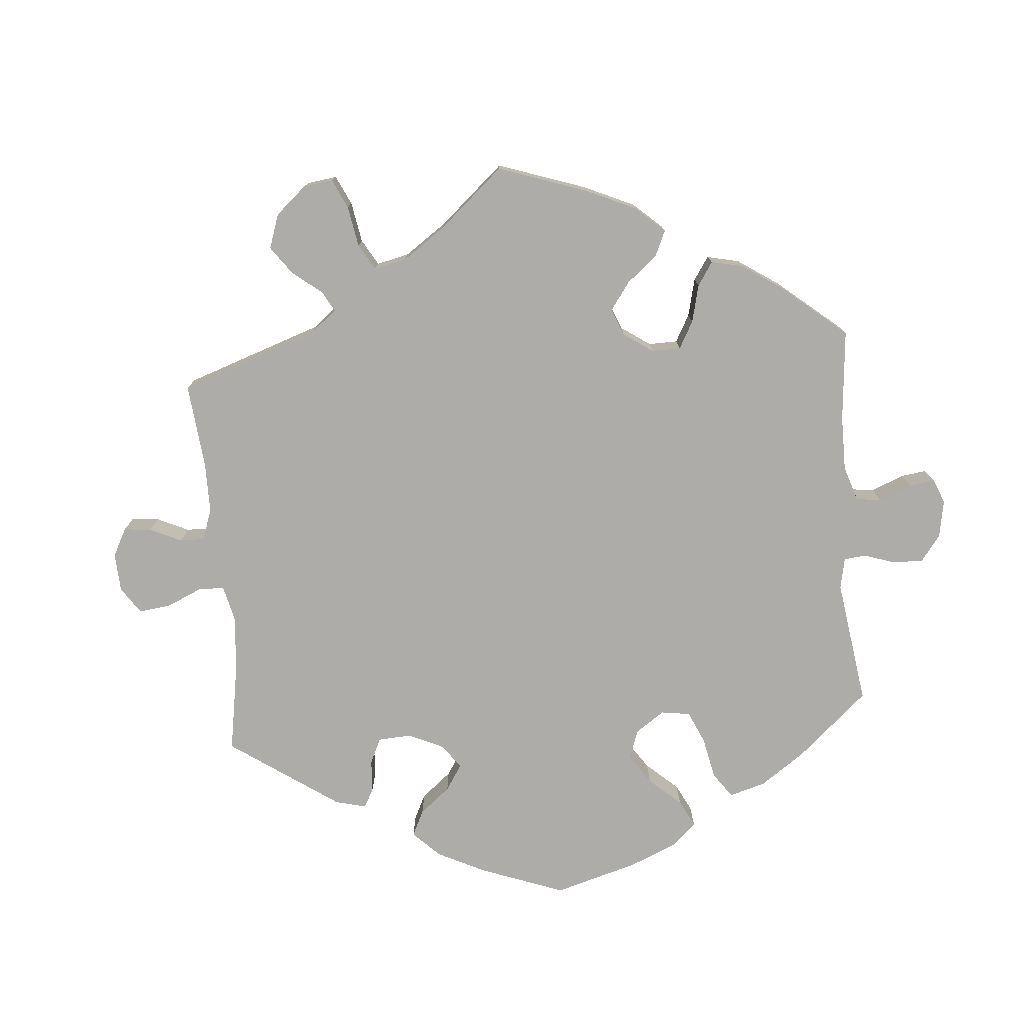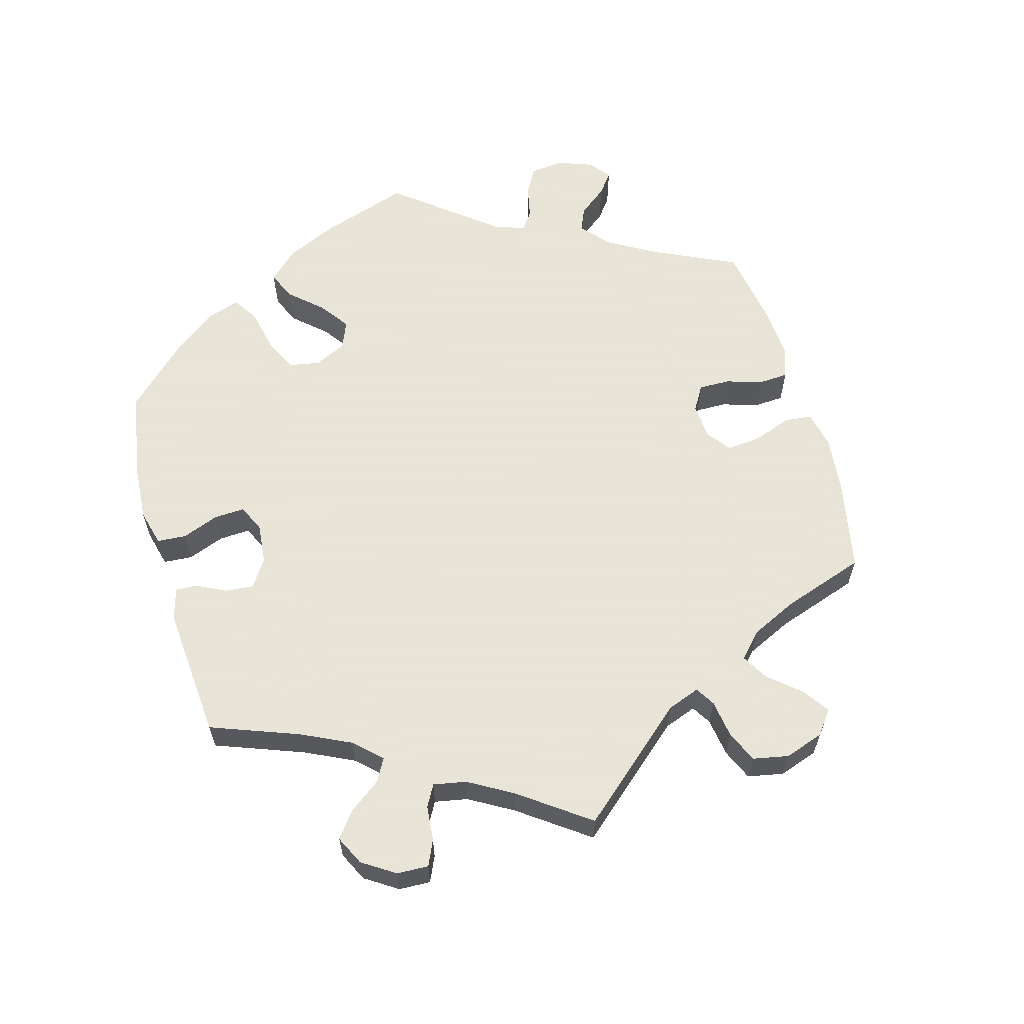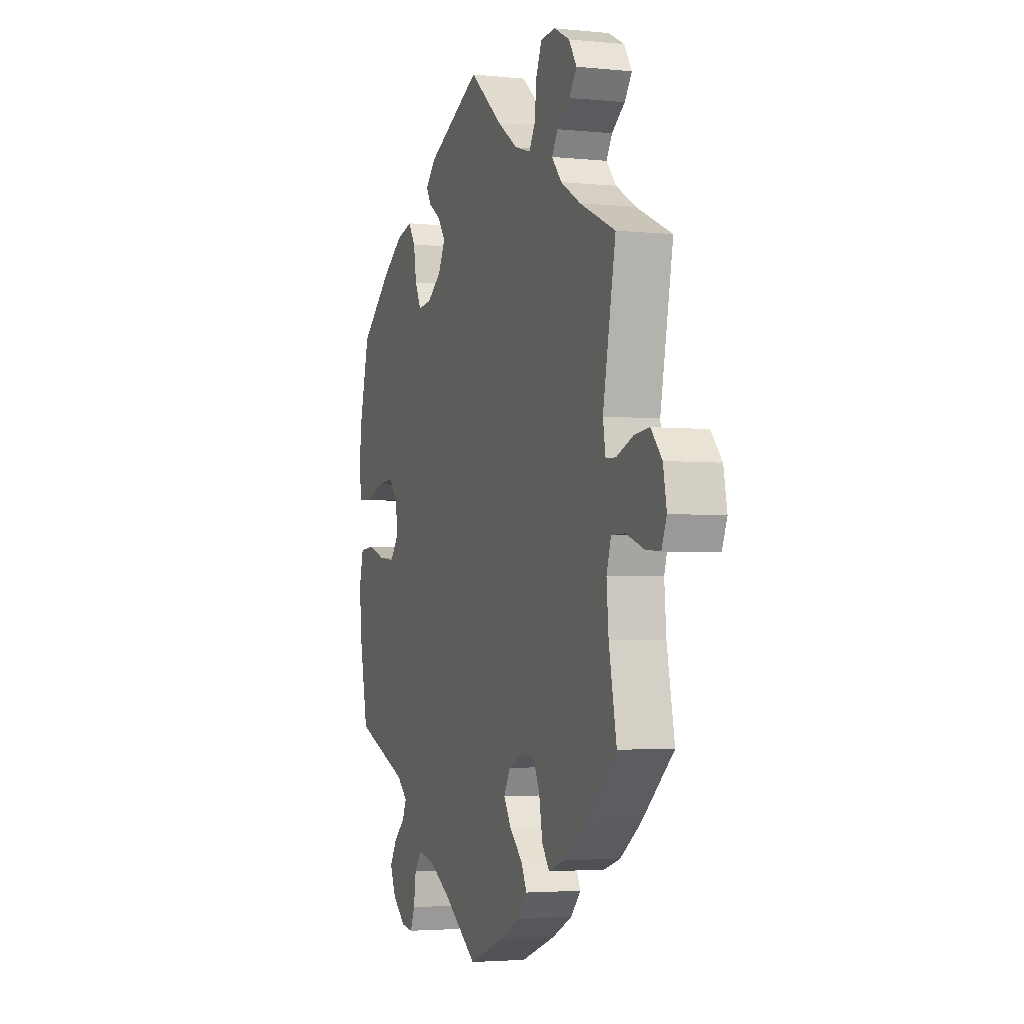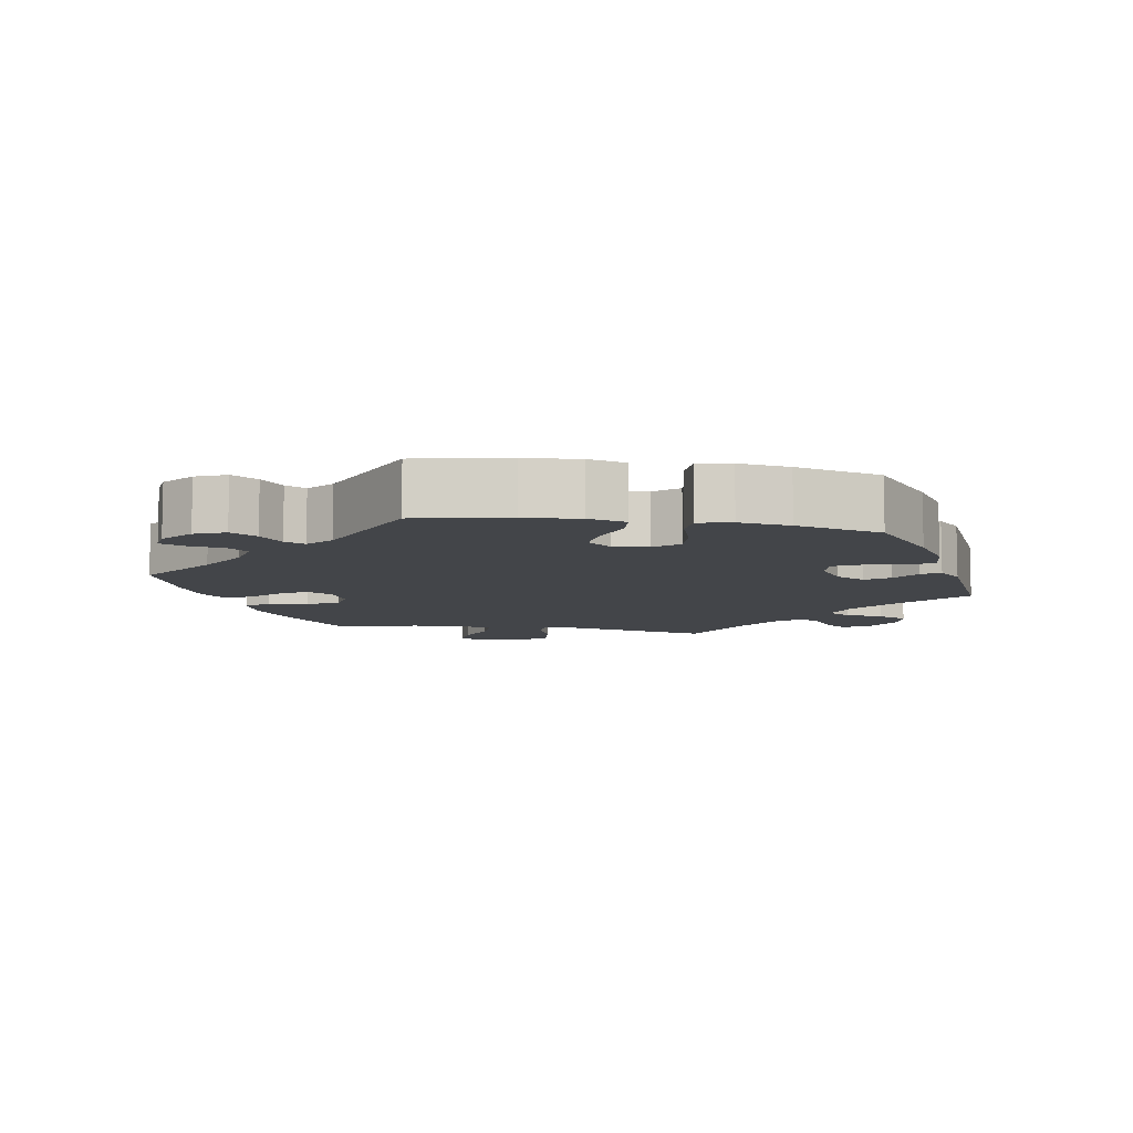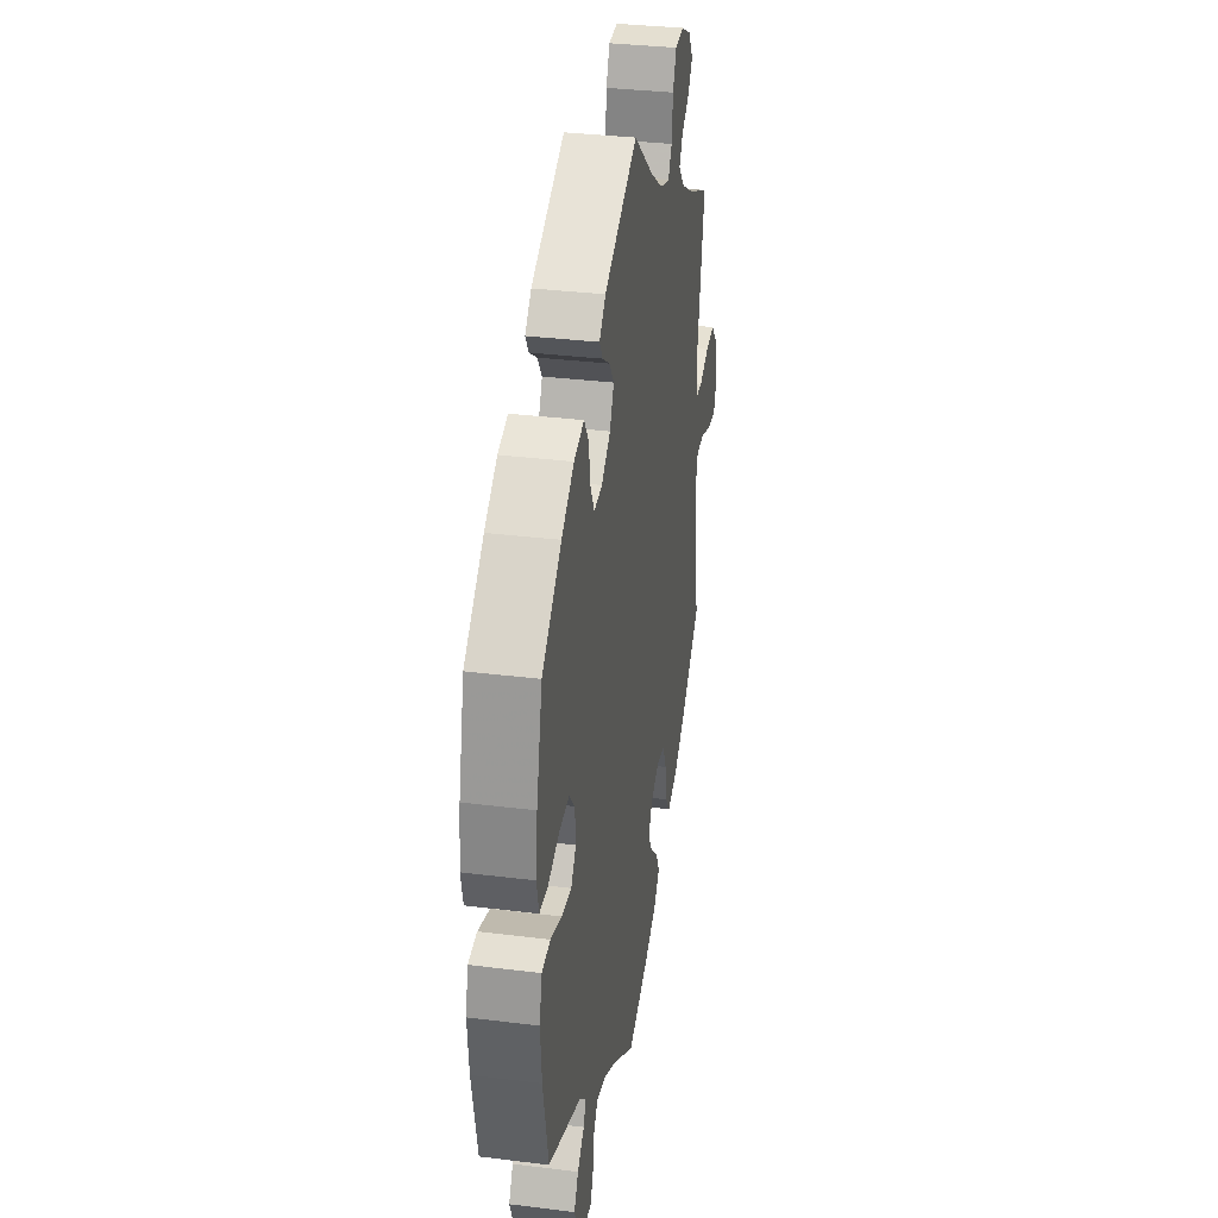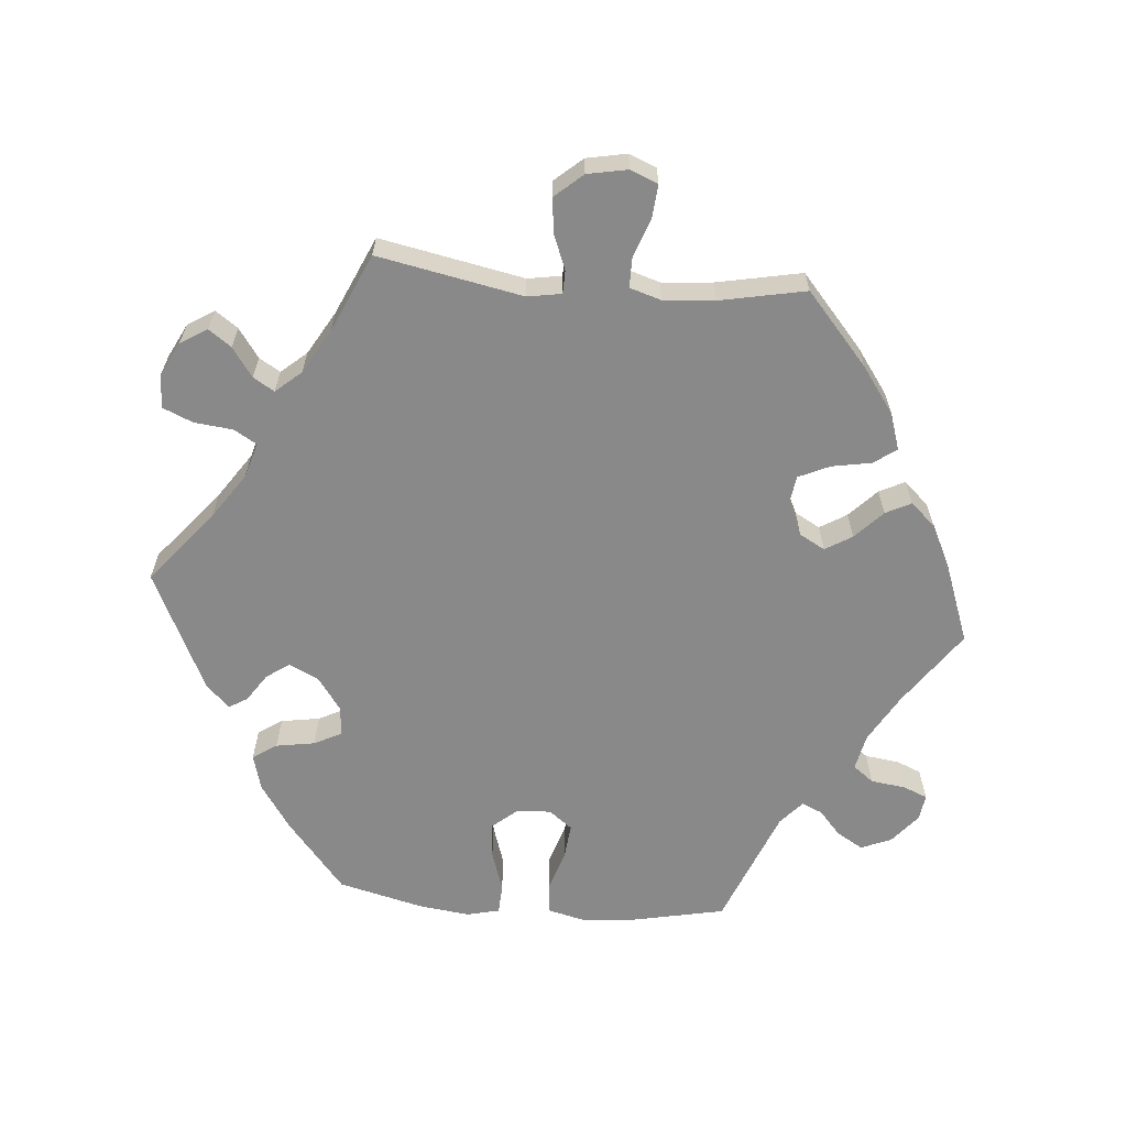
<metadata>
{"format":"obj","ext":"obj","renderer":"f3d","projection":"perspective","resolution":1024,"background":"white","views":[{"elev":-76.8,"azim":124.8,"up":"+Y"},{"elev":61.4,"azim":44.3,"up":"+Y"},{"elev":-3.3,"azim":70.6,"up":"+Z"},{"elev":-8.7,"azim":-99.9,"up":"+Y"},{"elev":33.3,"azim":-80.3,"up":"+Z"},{"elev":-63.0,"azim":85.1,"up":"+Y"}]}
</metadata>
<code>
v -0.401 0.07 0.371
v -0.337 0.07 0.414
v -0.286 0.07 0.428
v -0.263 0.07 0.394
v -0.254 0.07 0.339
v -0.234 0.07 0.3
v -0.192 0.07 0.304
v -0.146 0.07 0.337
v -0.125 0.07 0.379
v -0.148 0.07 0.412
v -0.187 0.07 0.438
v -0.203 0.07 0.464
v -0.171 0.07 0.497
v 0 0.07 0.578
v 0.103 0.07 0.493
v 0.167 0.07 0.449
v 0.217 0.07 0.434
v 0.236 0.07 0.466
v 0.242 0.07 0.521
v 0.26 0.07 0.563
v 0.306 0.07 0.566
v 0.355 0.07 0.541
v 0.379 0.07 0.503
v 0.356 0.07 0.471
v 0.315 0.07 0.442
v 0.297 0.07 0.412
v 0.328 0.07 0.376
v 0.39 0.07 0.34
v 0.501 0.07 0.29
v 0.461 0.07 0.085
v 0.469 0.07 0.037
v 0.501 0.07 0.036
v 0.552 0.07 0.056
v 0.6 0.07 0.061
v 0.634 0.07 0.022
v 0.645 0.07 -0.035
v 0.629 0.07 -0.074
v 0.583 0.07 -0.07
v 0.528 0.07 -0.05
v 0.485 0.07 -0.05
v 0.471 0.07 -0.095
v 0.477 0.07 -0.167
v 0.501 0.07 -0.288
v 0.4 0.07 -0.376
v 0.336 0.07 -0.422
v 0.284 0.07 -0.439
v 0.261 0.07 -0.407
v 0.251 0.07 -0.351
v 0.231 0.07 -0.307
v 0.19 0.07 -0.301
v 0.144 0.07 -0.323
v 0.124 0.07 -0.359
v 0.147 0.07 -0.397
v 0.187 0.07 -0.435
v 0.205 0.07 -0.471
v 0.173 0.07 -0.506
v 0.11 0.07 -0.537
v 0 0.07 -0.578
v -0.107 0.07 -0.503
v -0.175 0.07 -0.464
v -0.227 0.07 -0.453
v -0.249 0.07 -0.482
v -0.256 0.07 -0.532
v -0.27 0.07 -0.566
v -0.307 0.07 -0.561
v -0.349 0.07 -0.526
v -0.367 0.07 -0.483
v -0.345 0.07 -0.446
v -0.31 0.07 -0.415
v -0.297 0.07 -0.386
v -0.331 0.07 -0.356
v -0.5 0.07 -0.289
v -0.527 0.07 -0.158
v -0.534 0.07 -0.08
v -0.521 0.07 -0.027
v -0.477 0.07 -0.023
v -0.419 0.07 -0.042
v -0.369 0.07 -0.047
v -0.343 0.07 -0.014
v -0.347 0.07 0.036
v -0.376 0.07 0.07
v -0.427 0.07 0.066
v -0.485 0.07 0.047
v -0.528 0.07 0.049
v -0.539 0.07 0.096
v -0.53 0.07 0.168
v -0.5 0.07 0.289
v -0.401 0 0.371
v -0.337 0 0.414
v -0.286 0 0.428
v -0.263 0 0.394
v -0.254 0 0.339
v -0.234 0 0.3
v -0.192 0 0.304
v -0.146 0 0.337
v -0.125 0 0.379
v -0.148 0 0.412
v -0.187 0 0.438
v -0.203 0 0.464
v -0.171 0 0.497
v 0 0 0.578
v 0.103 0 0.493
v 0.167 0 0.449
v 0.217 0 0.434
v 0.236 0 0.466
v 0.242 0 0.521
v 0.26 0 0.563
v 0.306 0 0.566
v 0.355 0 0.541
v 0.379 0 0.503
v 0.356 0 0.471
v 0.315 0 0.442
v 0.297 0 0.412
v 0.328 0 0.376
v 0.39 0 0.34
v 0.501 0 0.29
v 0.461 0 0.085
v 0.469 0 0.037
v 0.501 0 0.036
v 0.552 0 0.056
v 0.6 0 0.061
v 0.634 0 0.022
v 0.645 0 -0.035
v 0.629 0 -0.074
v 0.583 0 -0.07
v 0.528 0 -0.05
v 0.485 0 -0.05
v 0.471 0 -0.095
v 0.477 0 -0.167
v 0.501 0 -0.288
v 0.4 0 -0.376
v 0.336 0 -0.422
v 0.284 0 -0.439
v 0.261 0 -0.407
v 0.251 0 -0.351
v 0.231 0 -0.307
v 0.19 0 -0.301
v 0.144 0 -0.323
v 0.124 0 -0.359
v 0.147 0 -0.397
v 0.187 0 -0.435
v 0.205 0 -0.471
v 0.173 0 -0.506
v 0.11 0 -0.537
v 0 0 -0.578
v -0.107 0 -0.503
v -0.175 0 -0.464
v -0.227 0 -0.453
v -0.249 0 -0.482
v -0.256 0 -0.532
v -0.27 0 -0.566
v -0.307 0 -0.561
v -0.349 0 -0.526
v -0.367 0 -0.483
v -0.345 0 -0.446
v -0.31 0 -0.415
v -0.297 0 -0.386
v -0.331 0 -0.356
v -0.5 0 -0.289
v -0.527 0 -0.158
v -0.534 0 -0.08
v -0.521 0 -0.027
v -0.477 0 -0.023
v -0.419 0 -0.042
v -0.369 0 -0.047
v -0.343 0 -0.014
v -0.347 0 0.036
v -0.376 0 0.07
v -0.427 0 0.066
v -0.485 0 0.047
v -0.528 0 0.049
v -0.539 0 0.096
v -0.53 0 0.168
v -0.5 0 0.289
f 82 83 84 85
f 81 82 85 86
f 74 75 76 77
f 74 77 78
f 71 72 73 74
f 70 71 74 78
f 66 67 68 69
f 66 69 70
f 65 66 70
f 62 63 64 65
f 62 65 70
f 61 62 70 78
f 56 57 58 59
f 56 59 60
f 53 54 55 56
f 52 53 56 60
f 51 52 60 61
f 45 46 47 48
f 45 48 49
f 42 43 44 45
f 41 42 45 49
f 40 41 49 50
f 36 37 38 39
f 36 39 40
f 35 36 40
f 32 33 34 35
f 31 32 35 40
f 28 29 30
f 27 28 30 31
f 26 27 31 40
f 22 23 24 25
f 22 25 26
f 21 22 26
f 18 19 20 21
f 17 18 21 26
f 12 13 14 15
f 10 11 12 15
f 9 10 15 16
f 8 9 16 17
f 2 3 4 5
f 2 5 6
f 1 2 6
f 81 86 87 1
f 51 61 78 79
f 51 79 80
f 7 8 17 26
f 7 26 40 50
f 80 81 1 6
f 50 51 80
f 6 7 50 80
f 172 171 170 169
f 173 172 169 168
f 164 163 162 161
f 165 164 161
f 161 160 159 158
f 165 161 158 157
f 156 155 154 153
f 157 156 153
f 157 153 152
f 152 151 150 149
f 157 152 149
f 165 157 149 148
f 146 145 144 143
f 147 146 143
f 143 142 141 140
f 147 143 140 139
f 148 147 139 138
f 135 134 133 132
f 136 135 132
f 132 131 130 129
f 136 132 129 128
f 137 136 128 127
f 126 125 124 123
f 127 126 123
f 127 123 122
f 122 121 120 119
f 127 122 119 118
f 117 116 115
f 118 117 115 114
f 127 118 114 113
f 112 111 110 109
f 113 112 109
f 113 109 108
f 108 107 106 105
f 113 108 105 104
f 102 101 100 99
f 102 99 98 97
f 103 102 97 96
f 104 103 96 95
f 92 91 90 89
f 93 92 89
f 93 89 88
f 88 174 173 168
f 166 165 148 138
f 167 166 138
f 113 104 95 94
f 137 127 113 94
f 93 88 168 167
f 167 138 137
f 167 137 94 93
f 1 88 89 2
f 2 89 90 3
f 3 90 91 4
f 4 91 92 5
f 5 92 93 6
f 6 93 94 7
f 7 94 95 8
f 8 95 96 9
f 9 96 97 10
f 10 97 98 11
f 11 98 99 12
f 12 99 100 13
f 13 100 101 14
f 14 101 102 15
f 15 102 103 16
f 16 103 104 17
f 17 104 105 18
f 18 105 106 19
f 19 106 107 20
f 20 107 108 21
f 21 108 109 22
f 22 109 110 23
f 23 110 111 24
f 24 111 112 25
f 25 112 113 26
f 26 113 114 27
f 27 114 115 28
f 28 115 116 29
f 29 116 117 30
f 30 117 118 31
f 31 118 119 32
f 32 119 120 33
f 33 120 121 34
f 34 121 122 35
f 35 122 123 36
f 36 123 124 37
f 37 124 125 38
f 38 125 126 39
f 39 126 127 40
f 40 127 128 41
f 41 128 129 42
f 42 129 130 43
f 43 130 131 44
f 44 131 132 45
f 45 132 133 46
f 46 133 134 47
f 47 134 135 48
f 48 135 136 49
f 49 136 137 50
f 50 137 138 51
f 51 138 139 52
f 52 139 140 53
f 53 140 141 54
f 54 141 142 55
f 55 142 143 56
f 56 143 144 57
f 57 144 145 58
f 58 145 146 59
f 59 146 147 60
f 60 147 148 61
f 61 148 149 62
f 62 149 150 63
f 63 150 151 64
f 64 151 152 65
f 65 152 153 66
f 66 153 154 67
f 67 154 155 68
f 68 155 156 69
f 69 156 157 70
f 70 157 158 71
f 71 158 159 72
f 72 159 160 73
f 73 160 161 74
f 74 161 162 75
f 75 162 163 76
f 76 163 164 77
f 77 164 165 78
f 78 165 166 79
f 79 166 167 80
f 80 167 168 81
f 81 168 169 82
f 82 169 170 83
f 83 170 171 84
f 84 171 172 85
f 85 172 173 86
f 86 173 174 87
f 87 174 88 1

</code>
